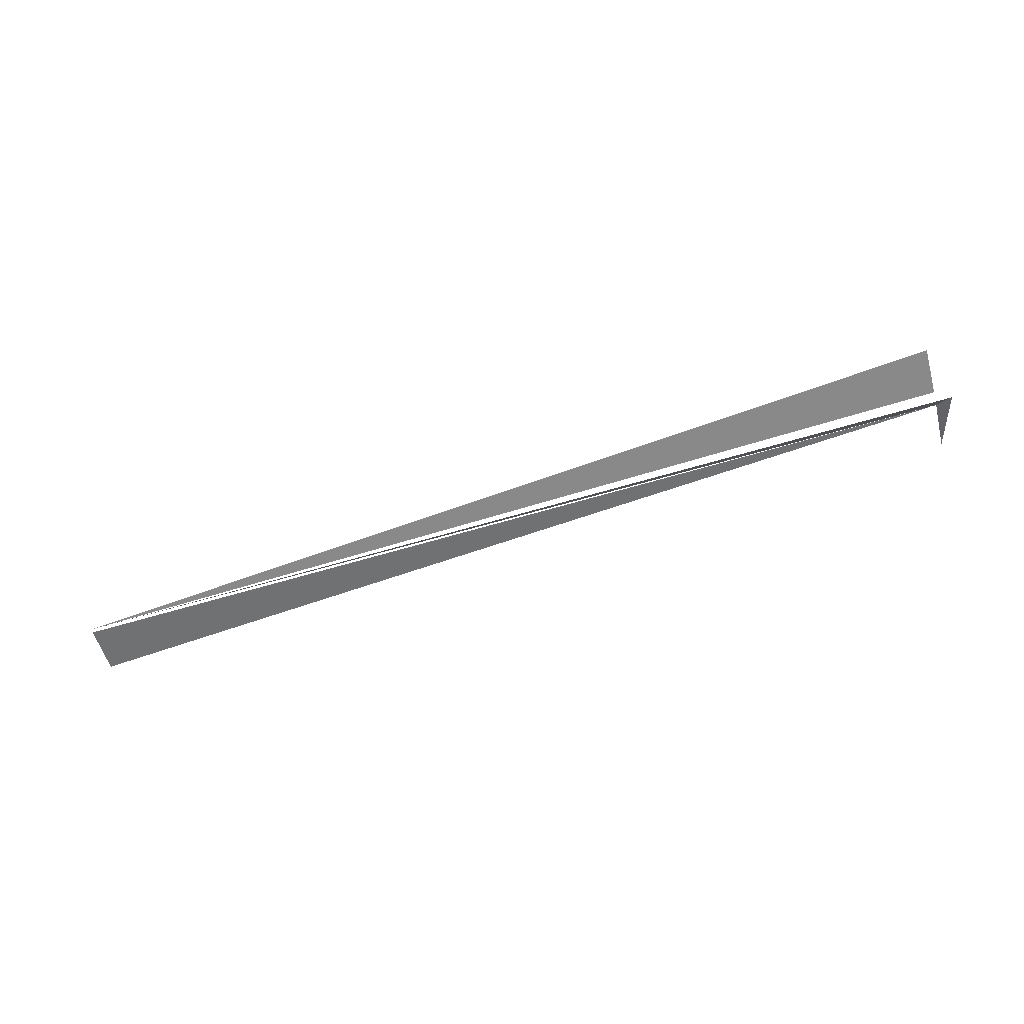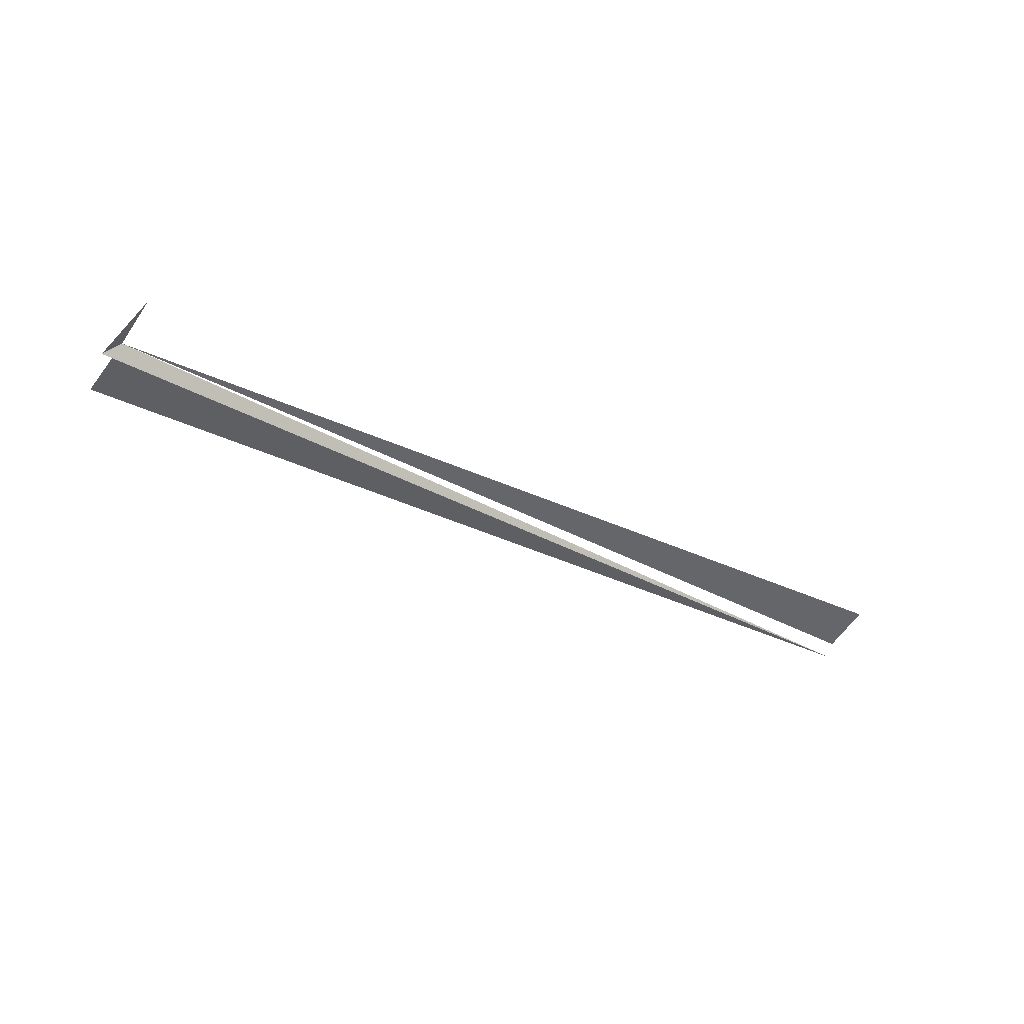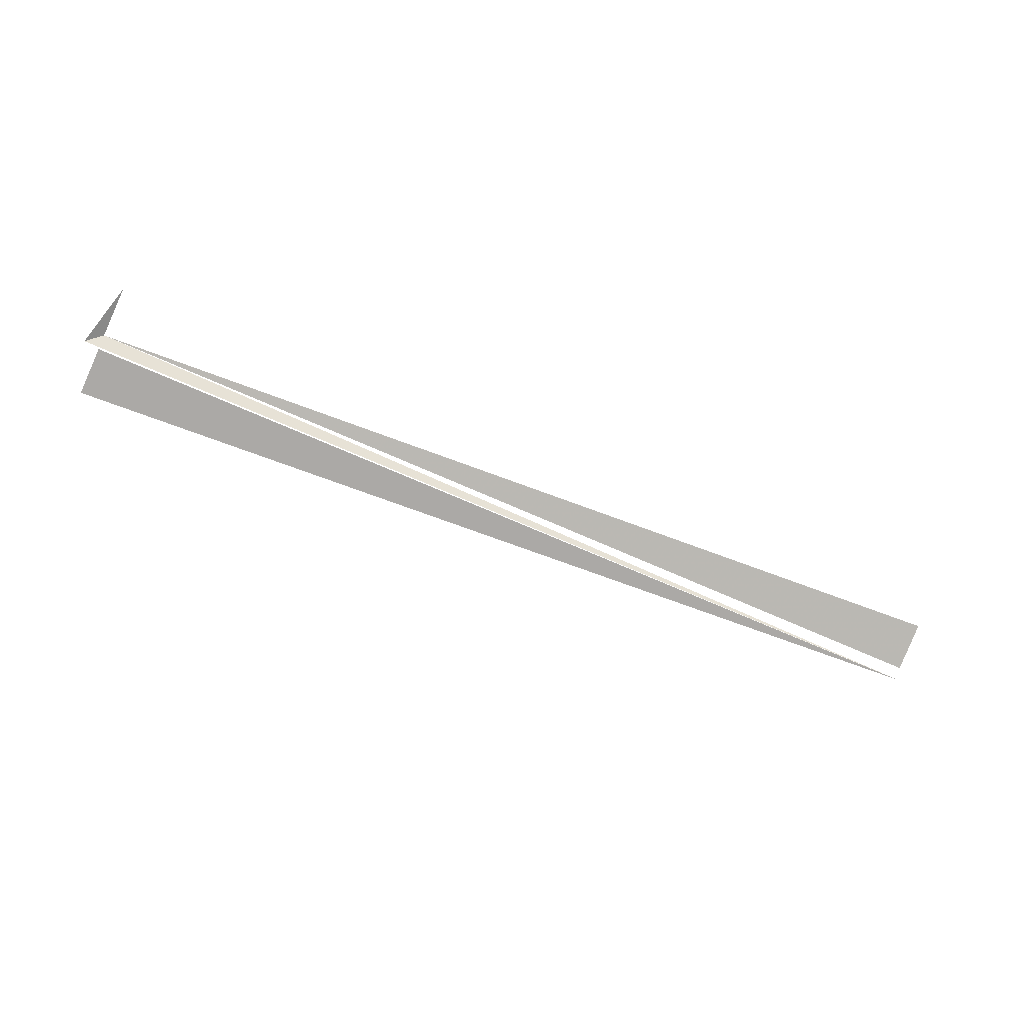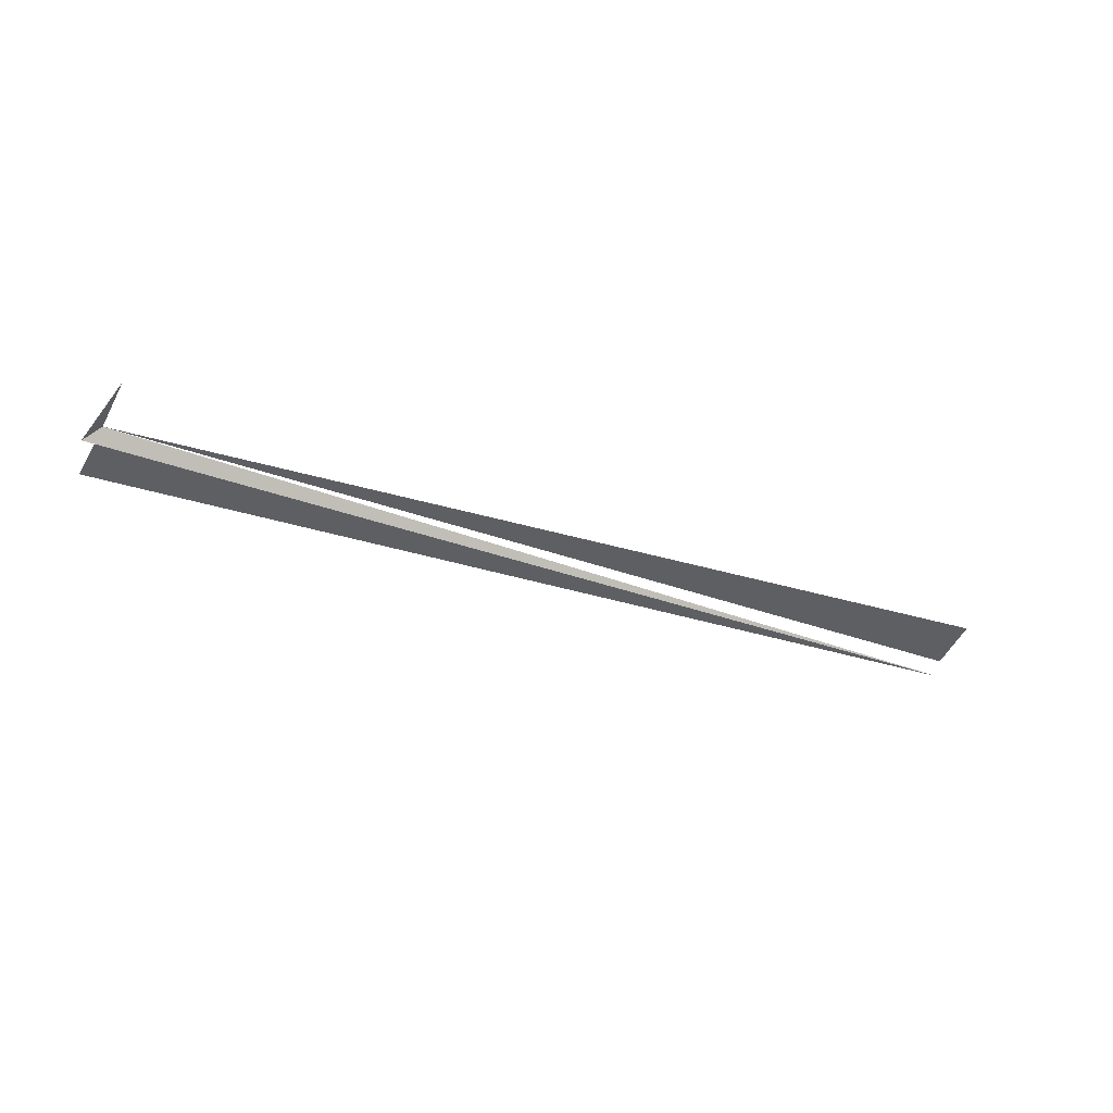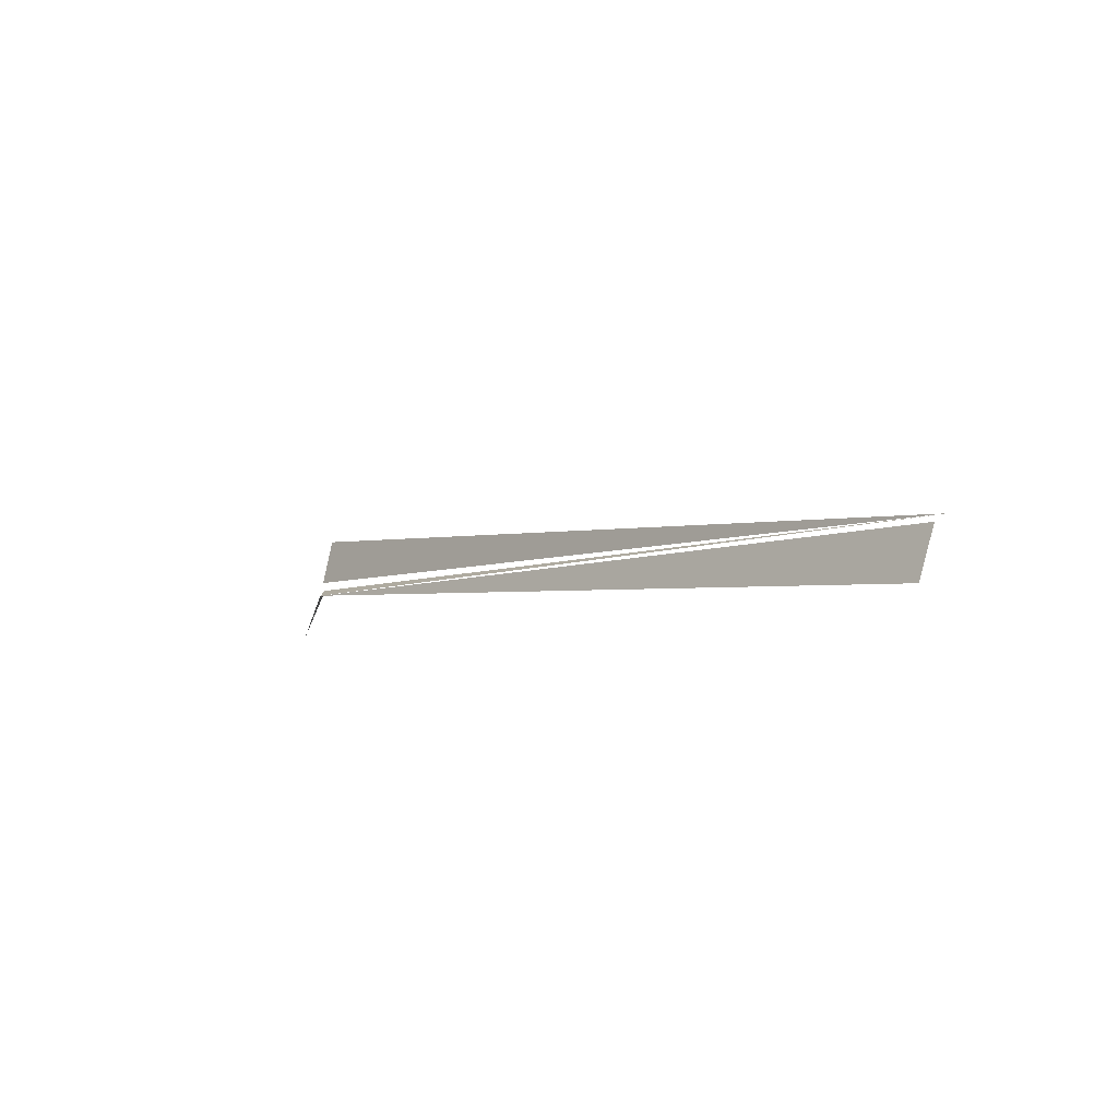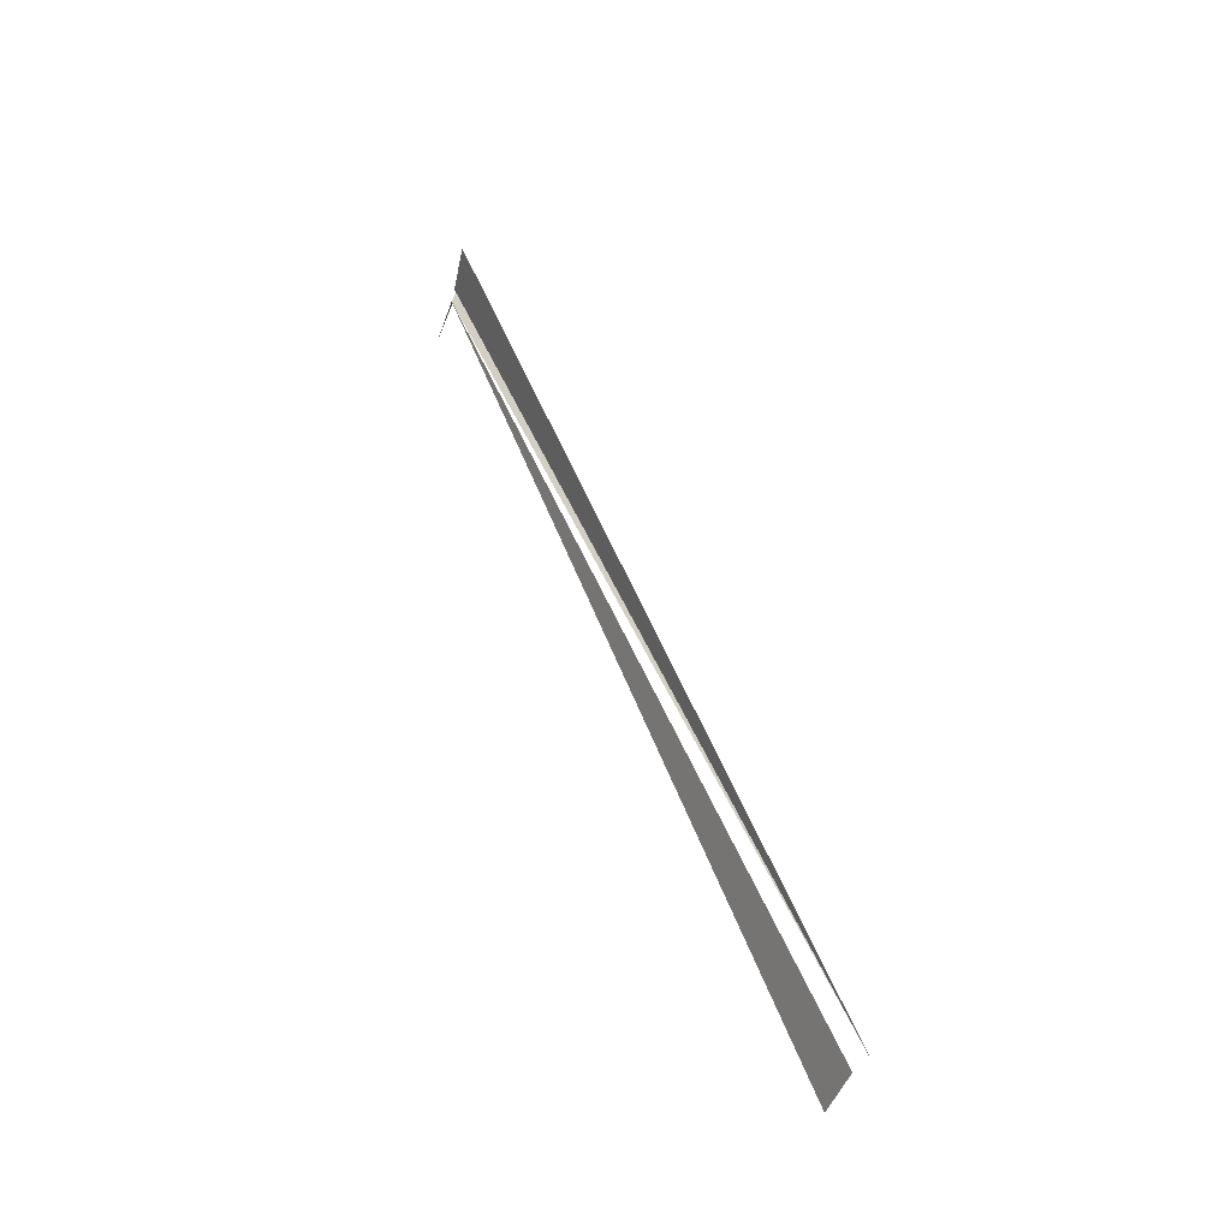
<metadata>
{"format":"obj","ext":"obj","renderer":"f3d","projection":"perspective","resolution":1024,"background":"white","views":[{"elev":-75.3,"azim":-164.4,"up":"+Z"},{"elev":-34.2,"azim":-36.9,"up":"+Z"},{"elev":-63.0,"azim":-25.1,"up":"+Z"},{"elev":-29.5,"azim":-29.6,"up":"+Z"},{"elev":-5.4,"azim":53.3,"up":"+Y"},{"elev":48.2,"azim":68.8,"up":"+Y"}]}
</metadata>
<code>
g
v 2.713 -2.399 -2.493
v 2.713 -1.954 -2.665
v -5.975 -1.954 -2.665
v -5.975 -2.399 -2.493
v -6.114 -1.886 -2.804
v 2.713 -1.886 -2.804
v -5.975 -1.372 -2.804
v -5.975 -1.817 -2.7
g shroud
f 1 2 3
f 3 4 5 6
f 6 7 8

</code>
